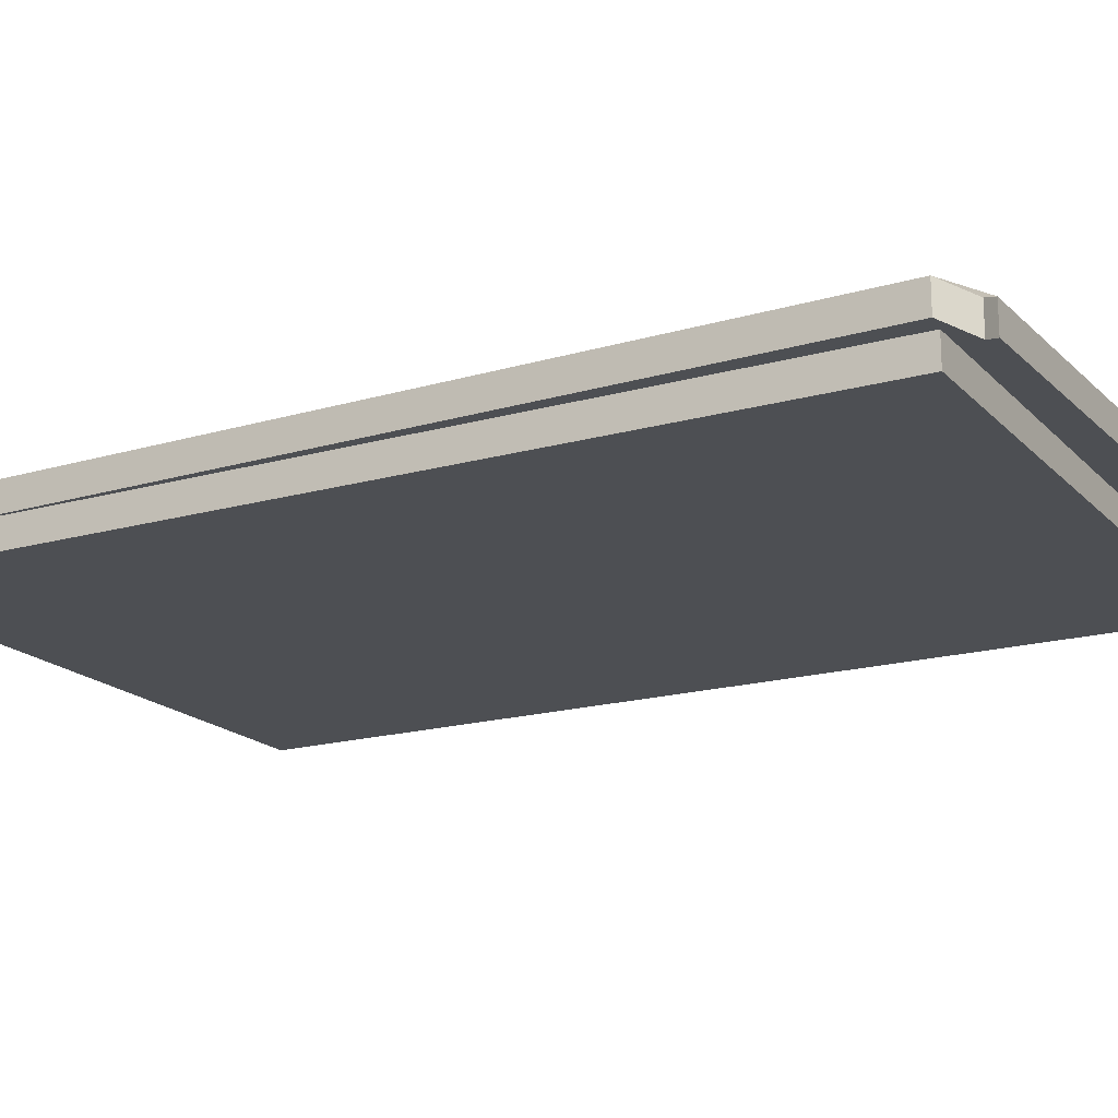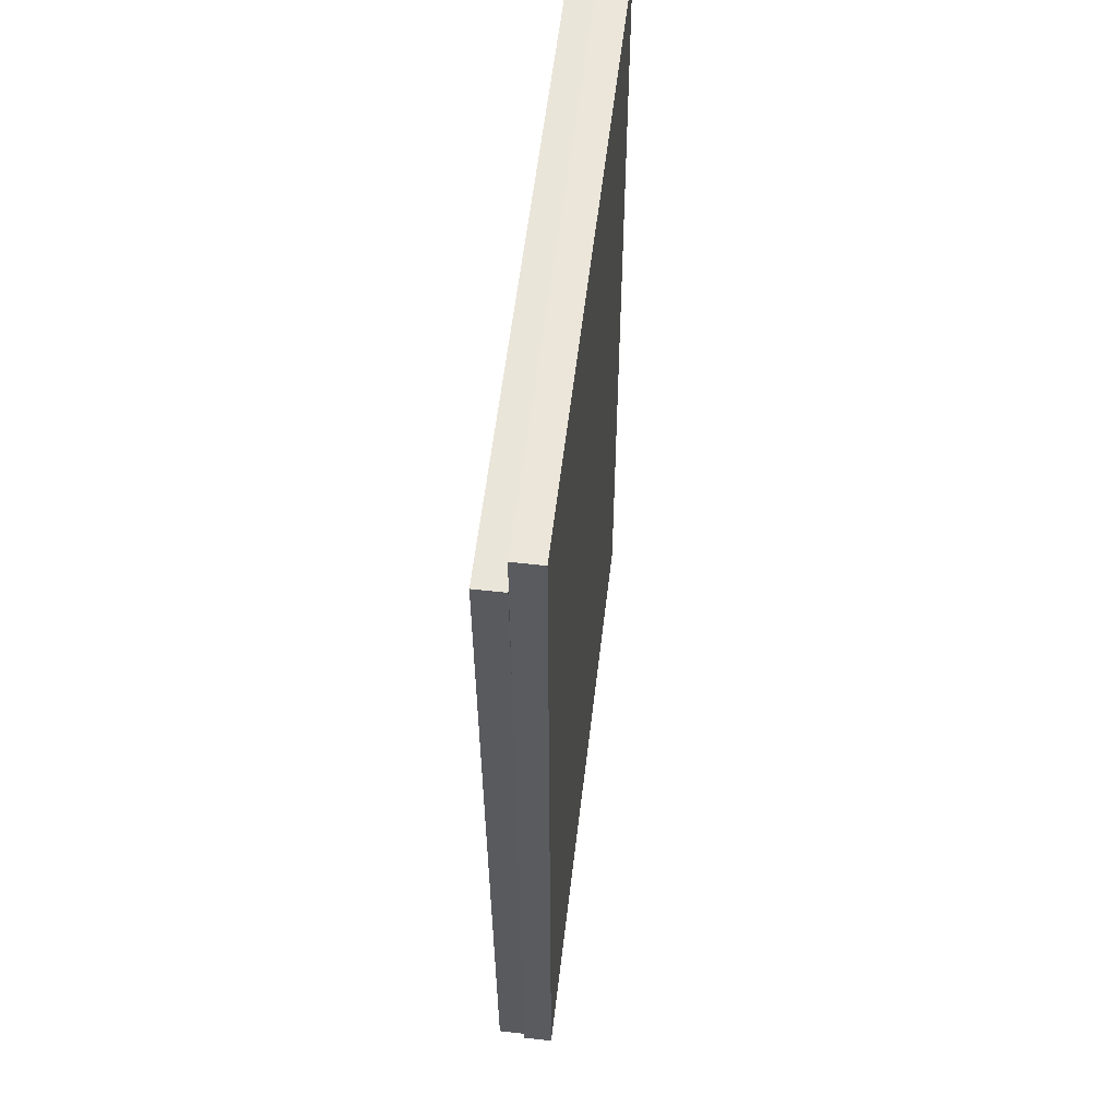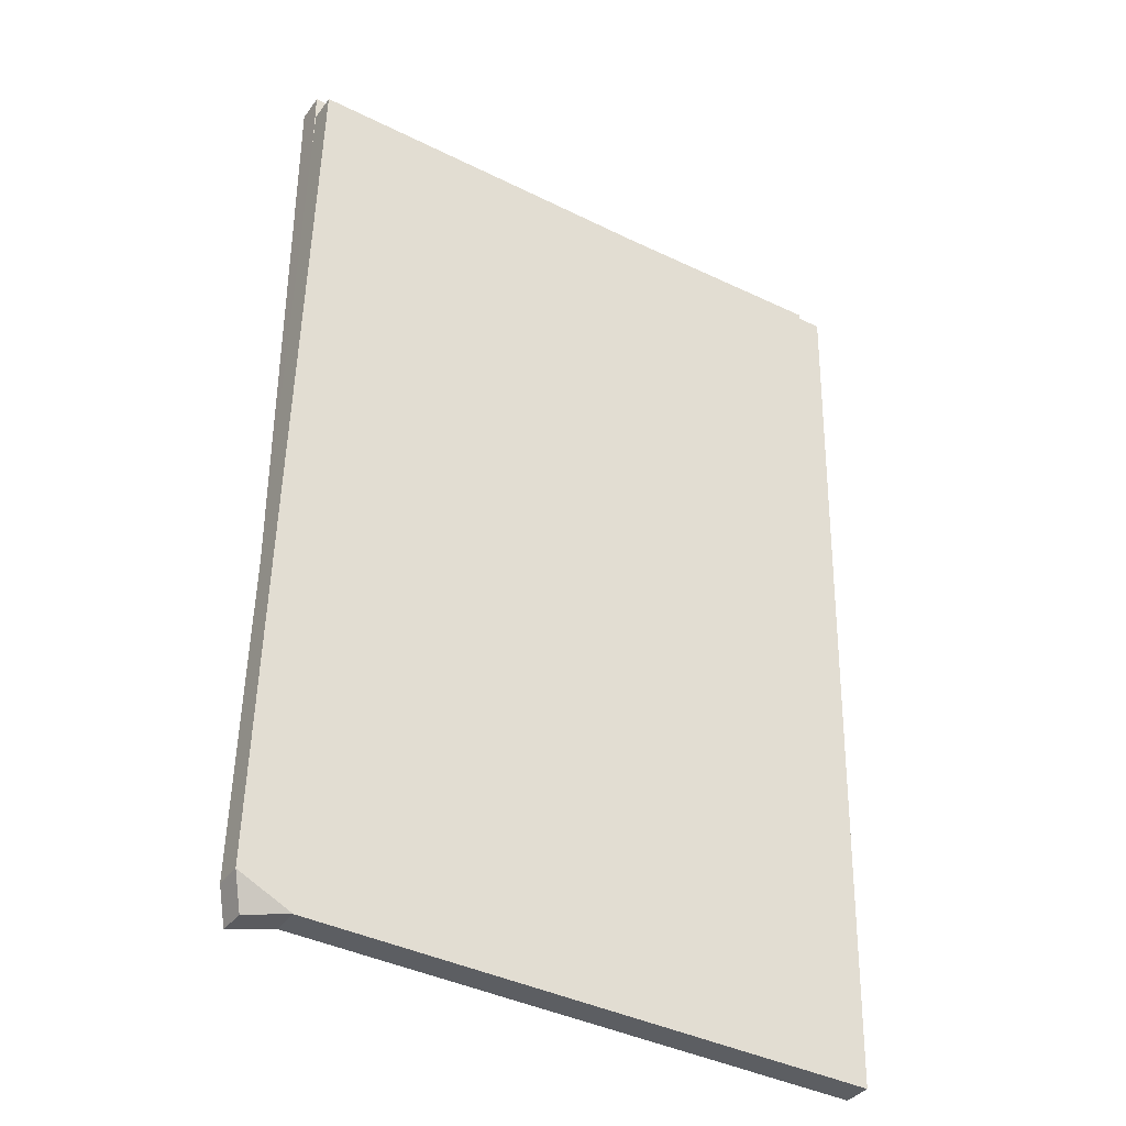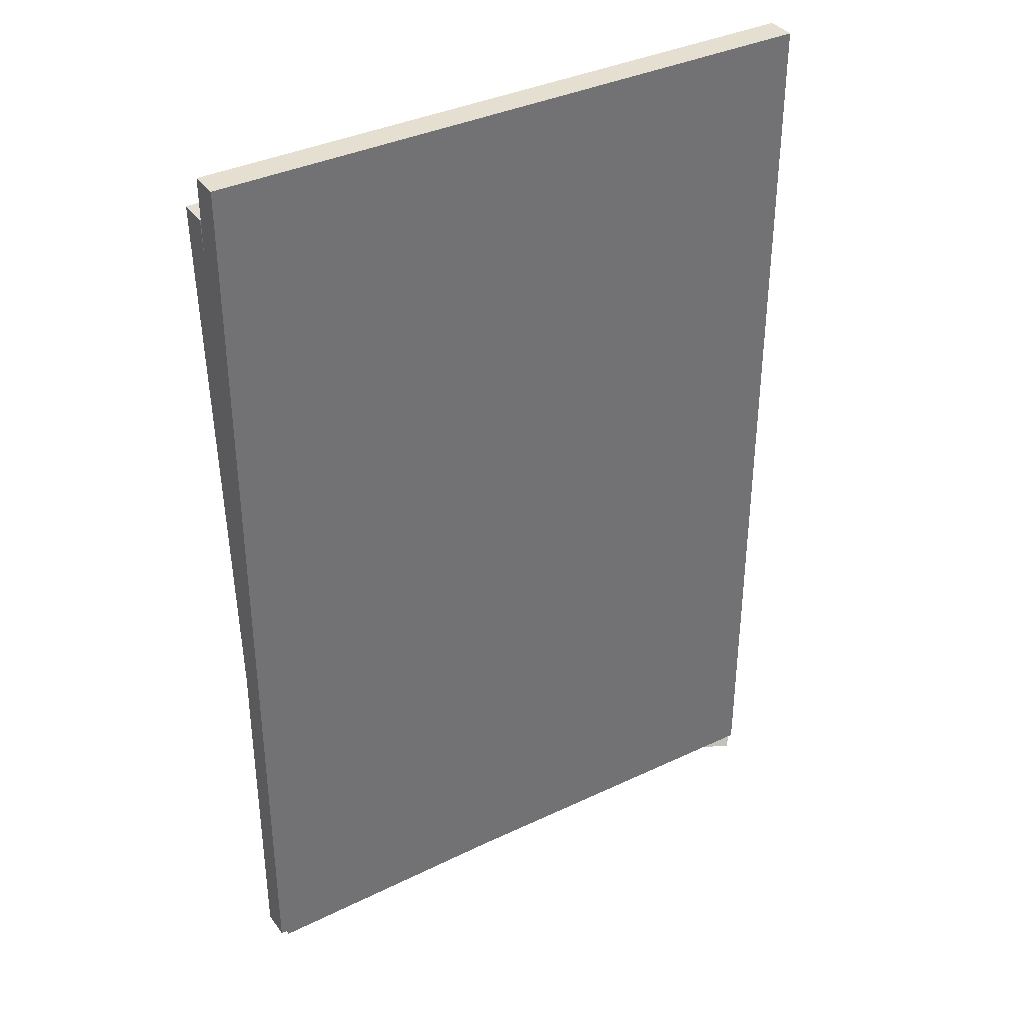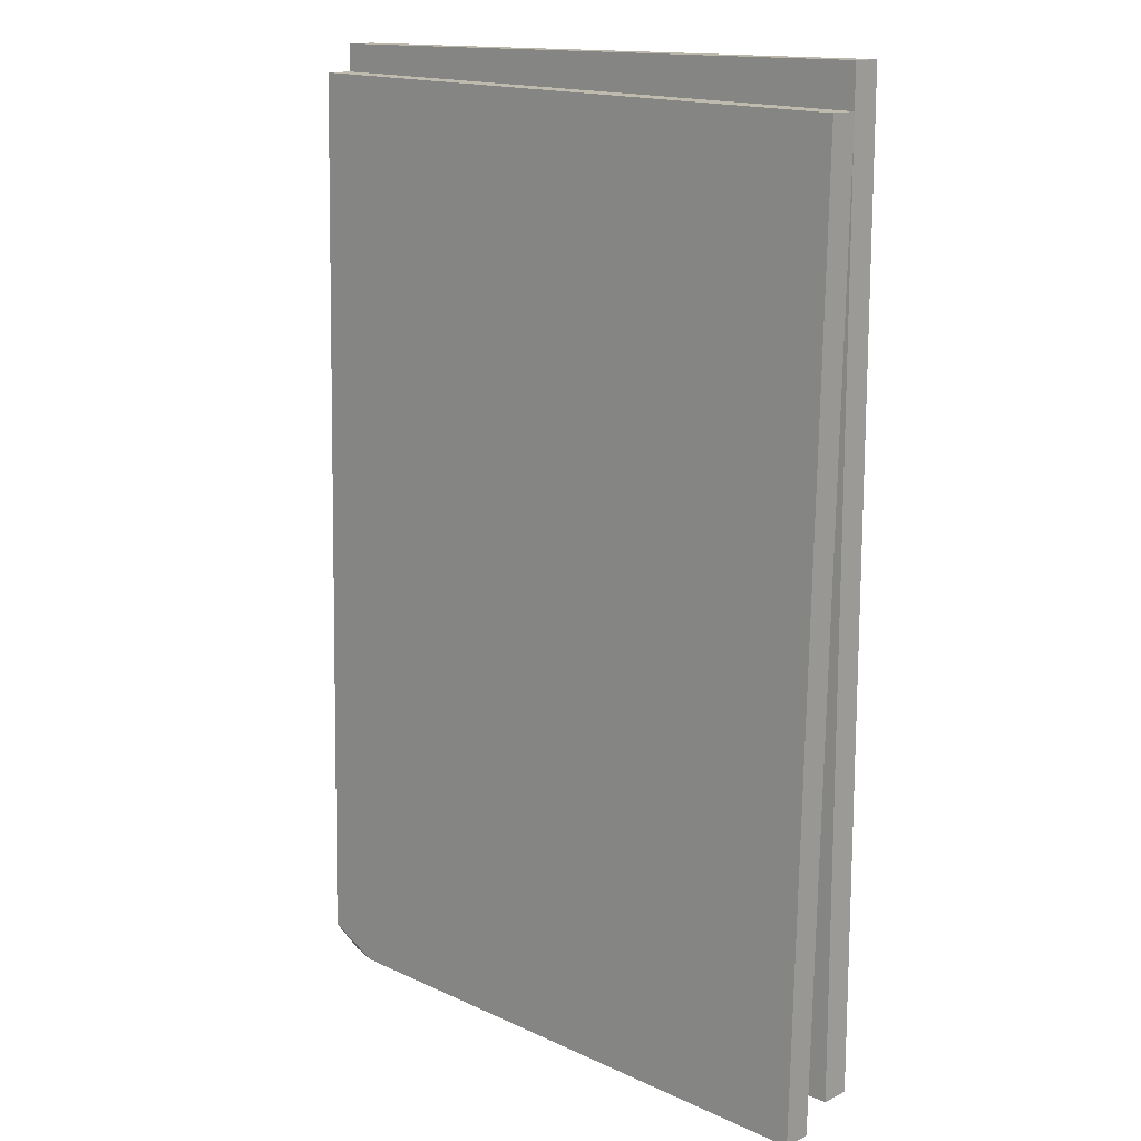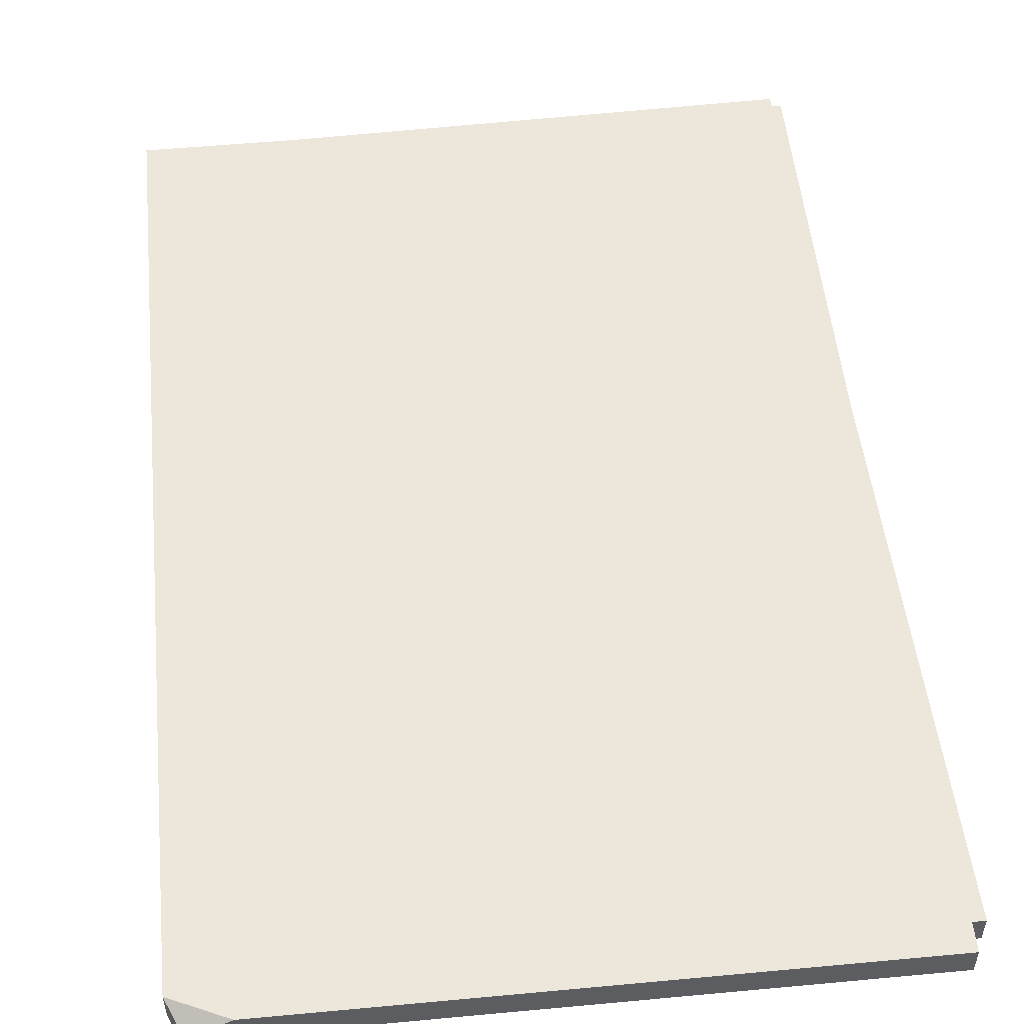
<metadata>
{"format":"obj","ext":"obj","renderer":"f3d","projection":"perspective","resolution":1024,"background":"white","views":[{"elev":-18.0,"azim":118.8,"up":"+Y"},{"elev":57.0,"azim":-83.3,"up":"+Z"},{"elev":-37.1,"azim":148.3,"up":"+Z"},{"elev":36.8,"azim":-31.5,"up":"+Z"},{"elev":14.4,"azim":-136.6,"up":"+Z"},{"elev":52.6,"azim":173.0,"up":"+Y"}]}
</metadata>
<code>
o Office_Files_C_Cube.123
v -8.878 0.9614 5.324
v -8.878 0.9614 5.689
v -9.122 0.9614 5.689
v -9.122 0.9614 5.324
v -9.122 0.95 5.689
v -8.878 0.95 5.689
v -9.122 0.95 5.324
v -8.878 0.95 5.324
v -8.876 0.9551 5.311
v -9.114 0.9615 5.308
v -8.878 0.9615 5.678
v -9.122 0.9615 5.673
v -9.114 0.9729 5.308
v -9.122 0.9729 5.673
v -8.878 0.9729 5.678
v -8.876 0.9665 5.311
v -8.87 0.9729 5.323
v -8.87 0.9615 5.323
v -8.891 0.9729 5.313
v -8.891 0.9615 5.313
f 7 4 1 8
f 3 2 1 4
f 8 1 2 6
f 5 3 4 7
f 6 2 3 5
f 5 7 8 6
f 11 15 14 12
f 12 10 20 18 11
f 12 14 13 10
f 14 15 17 19 13
f 9 16 17 18
f 10 13 19 20
f 17 16 19
f 17 15 11 18
f 20 9 18
f 19 16 9 20

</code>
